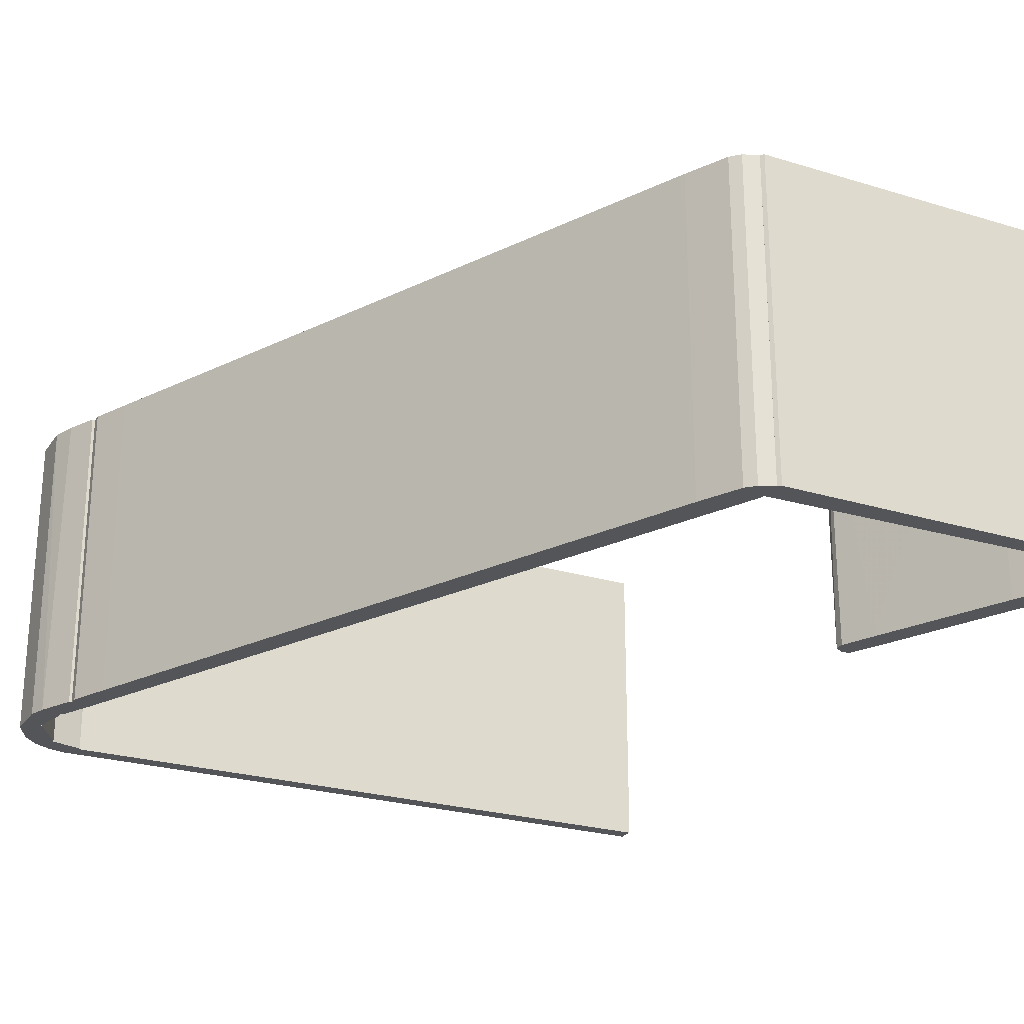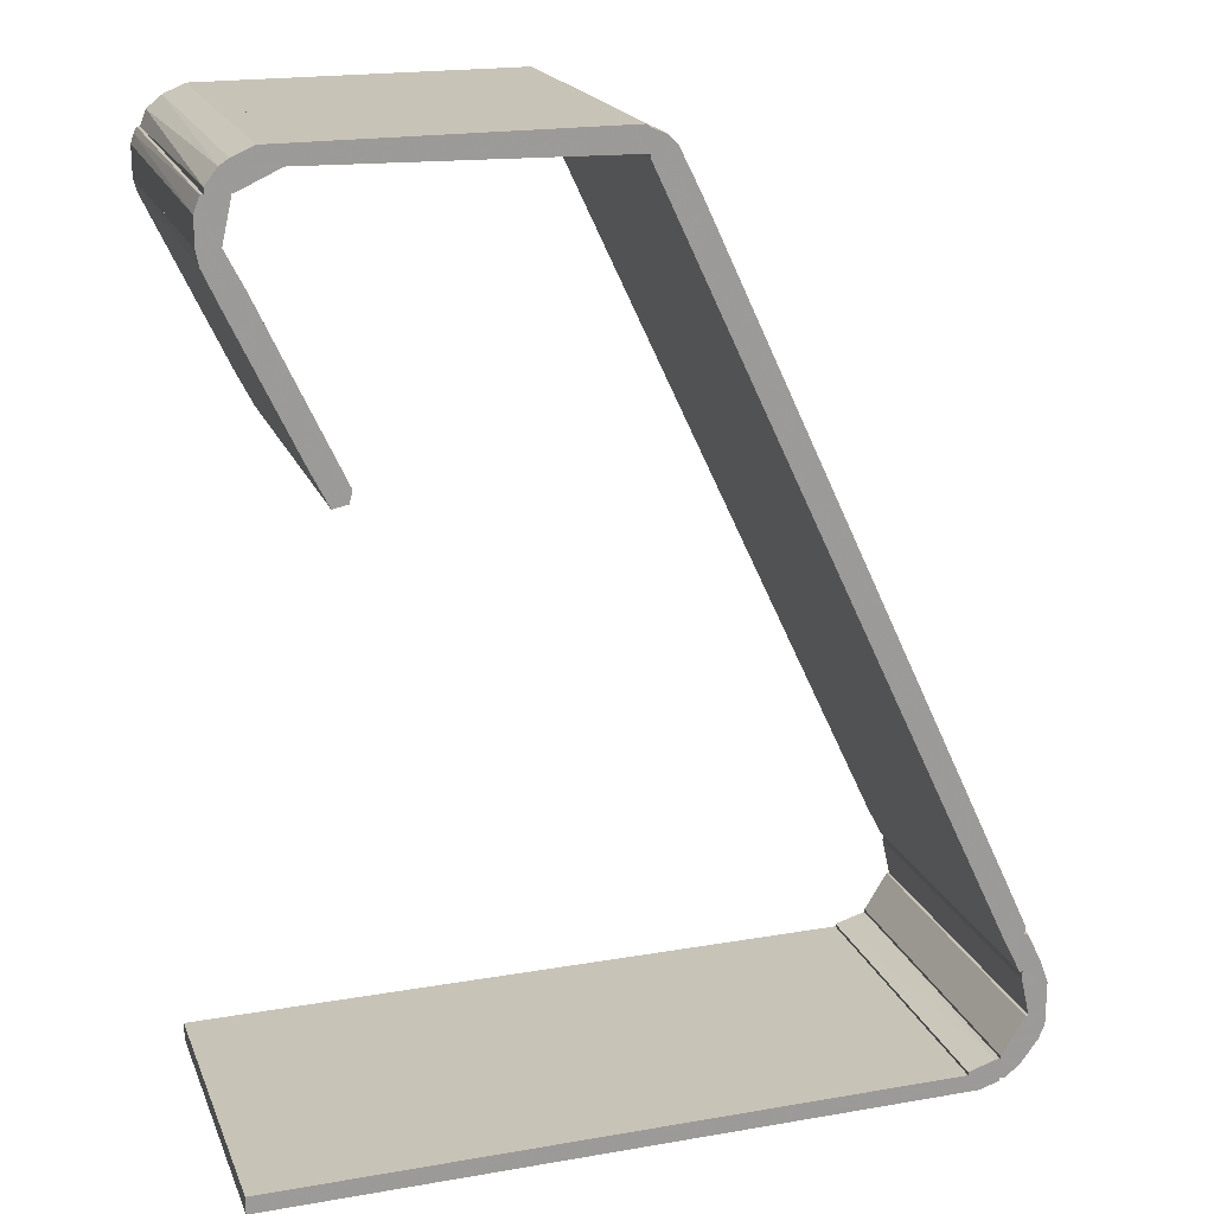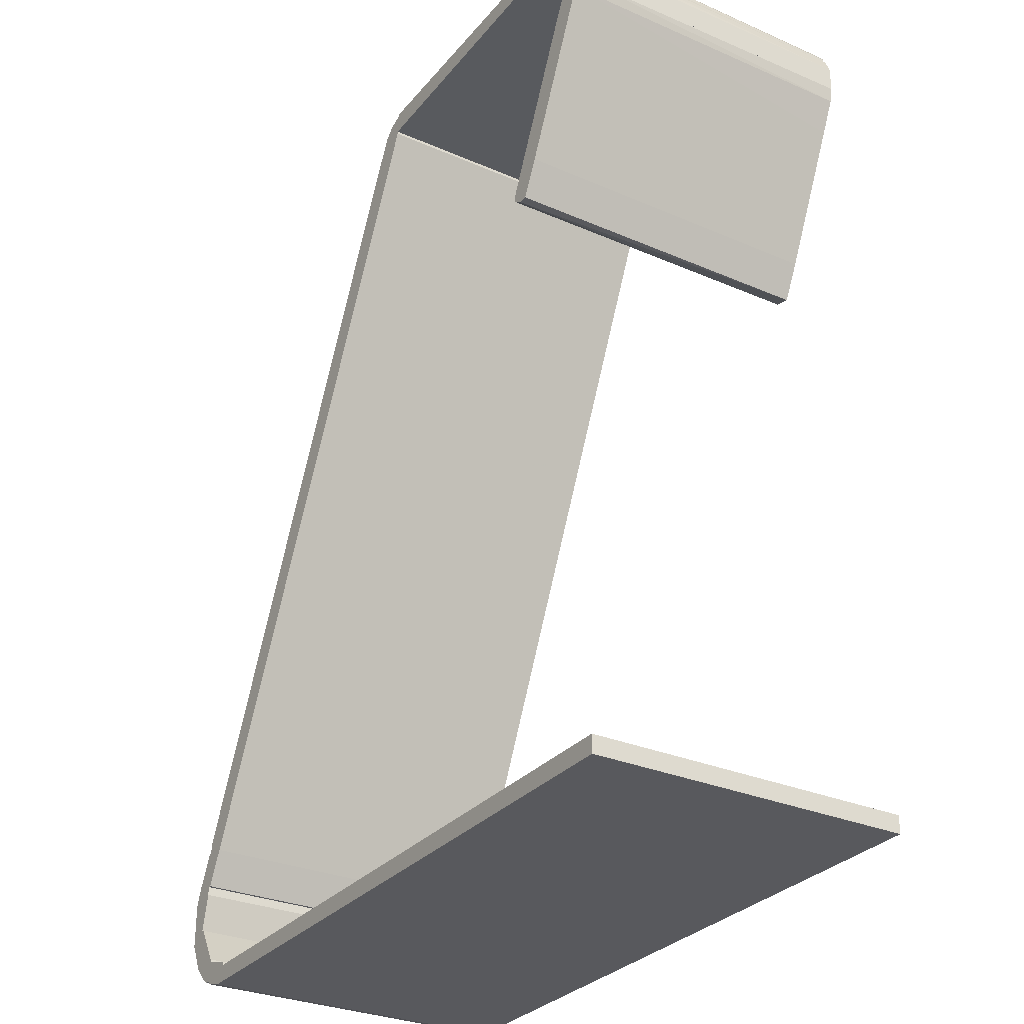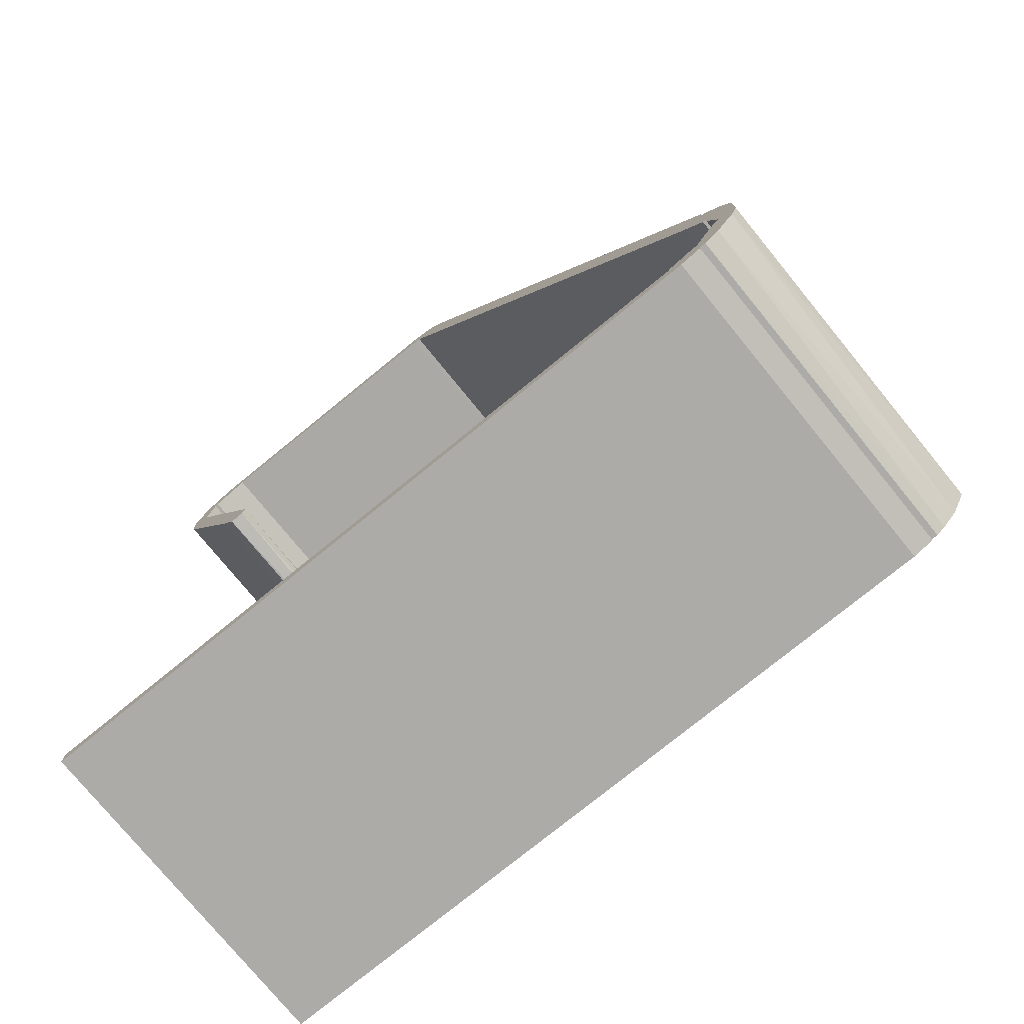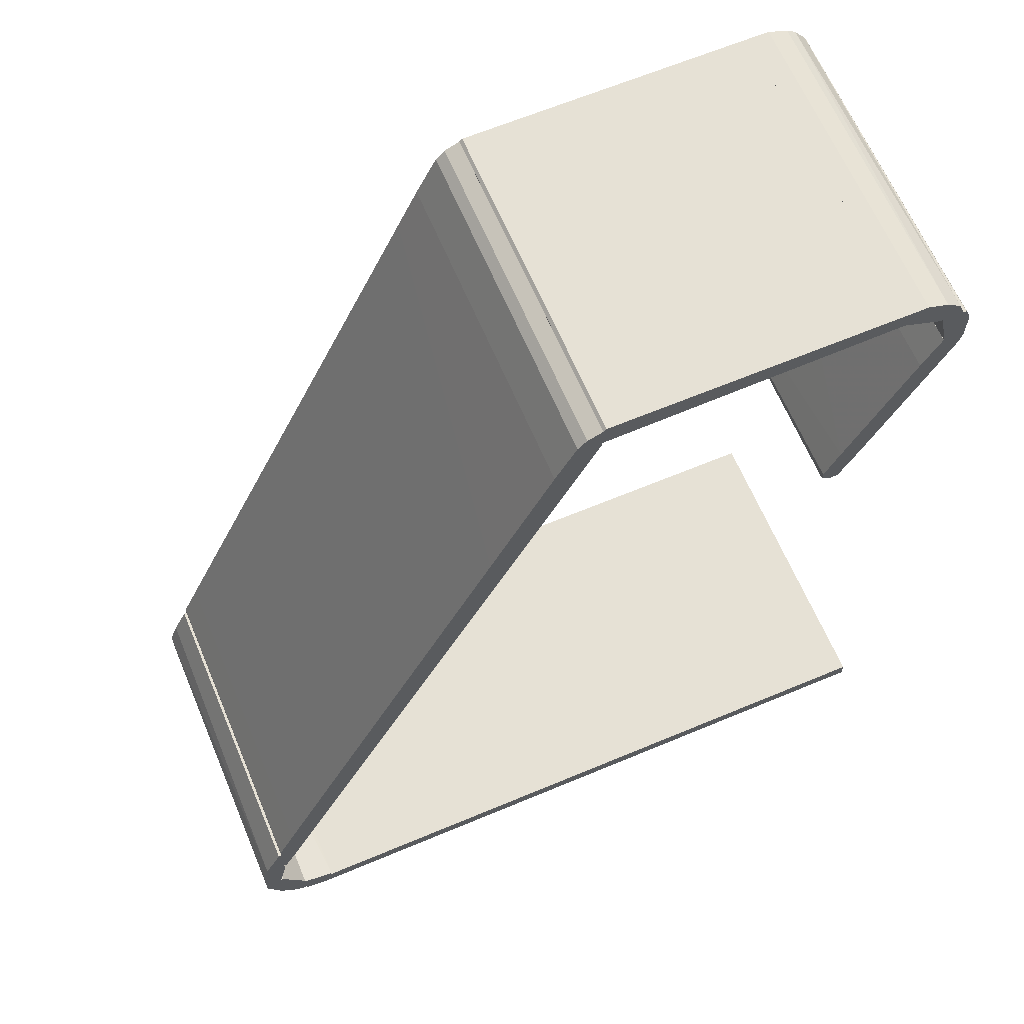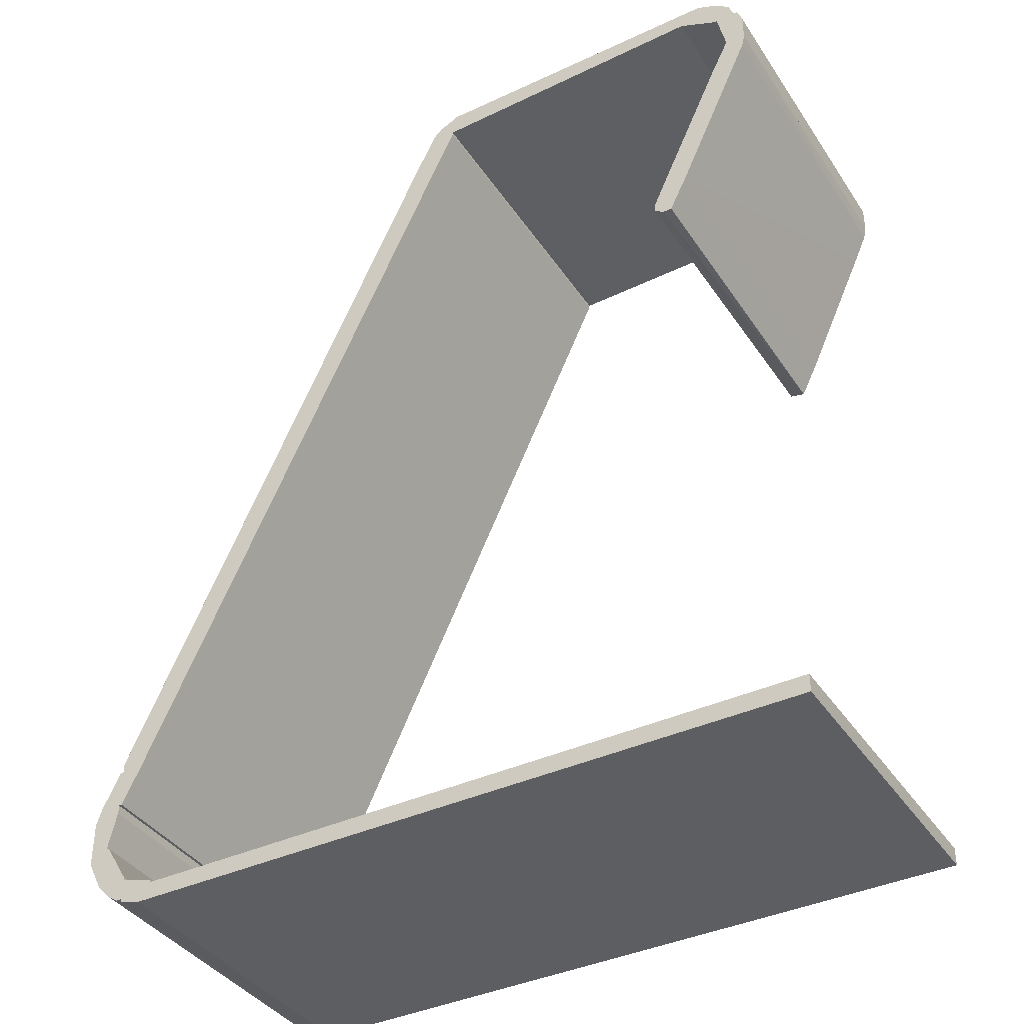
<metadata>
{"format":"obj","ext":"obj","renderer":"f3d","projection":"perspective","resolution":1024,"background":"white","views":[{"elev":-24.8,"azim":153.4,"up":"+Z"},{"elev":19.7,"azim":-17.8,"up":"+Y"},{"elev":-30.0,"azim":-122.2,"up":"+Y"},{"elev":-76.3,"azim":39.2,"up":"+Y"},{"elev":64.4,"azim":157.1,"up":"+Y"},{"elev":-39.2,"azim":-149.8,"up":"+Y"}]}
</metadata>
<code>
o convex_0
v 4.225 0.1008 2.007
v -0.009164 -0.009164 -0.009164
v -0.009164 -0.009164 2.007
v -0.009164 0.1008 -0.009164
v 4.225 -0.009164 -0.009164
v 4.225 0.1008 -0.009164
v 4.225 -0.009164 2.007
v -0.009164 0.1008 2.007
f 1 4 8
f 2 3 4
f 3 2 5
f 2 4 5
f 4 1 6
f 1 5 6
f 5 4 6
f 1 3 7
f 5 1 7
f 3 5 7
f 3 1 8
f 4 3 8
o convex_1
v 4.225 -0.009164 -0.009164
v 4.426 0.1741 2.007
v 4.426 0.02751 2.007
v 4.426 0.1741 -0.009164
v 4.225 0.1191 2.007
v 4.426 0.02751 -0.009164
v 4.225 -0.009164 2.007
v 4.225 0.1191 -0.009164
v 4.298 -0.009164 2.007
v 4.39 0.1741 2.007
v 4.298 -0.009164 -0.009164
f 14 17 19
f 10 11 12
f 11 10 13
f 12 11 14
f 9 12 14
f 13 9 15
f 11 13 15
f 12 9 16
f 9 13 16
f 14 11 17
f 15 9 17
f 11 15 17
f 10 12 18
f 13 10 18
f 12 16 18
f 16 13 18
f 9 14 19
f 17 9 19
o convex_2
v 4.664 0.2657 2.007
v 4.426 0.04582 -0.009164
v 4.463 0.04582 -0.009164
v 4.573 0.4307 -0.009164
v 4.426 0.1925 2.007
v 4.701 0.3574 -0.009164
v 4.701 0.4307 2.007
v 4.463 0.04582 2.007
v 4.573 0.4307 2.007
v 4.426 0.1925 -0.009164
v 4.609 0.1741 -0.009164
v 4.701 0.4307 -0.009164
v 4.555 0.1191 2.007
v 4.426 0.04582 2.007
v 4.701 0.3574 2.007
v 4.518 0.08248 -0.009164
f 30 32 35
f 22 21 23
f 22 23 25
f 24 20 26
f 21 22 27
f 20 24 27
f 23 24 28
f 26 23 28
f 24 26 28
f 23 21 29
f 24 23 29
f 21 24 29
f 25 20 30
f 22 25 30
f 25 23 31
f 23 26 31
f 26 25 31
f 20 27 32
f 30 20 32
f 24 21 33
f 21 27 33
f 27 24 33
f 20 25 34
f 25 26 34
f 26 20 34
f 27 22 35
f 22 30 35
f 32 27 35
o convex_3
v 2.648 5.068 2.007
v 2.245 5.544 -0.009164
v 2.245 5.544 2.007
v 4.518 0.724 -0.009164
v 2.392 5.599 -0.009164
v 4.536 1.018 2.007
v 4.408 0.9443 2.007
v 4.536 1.018 -0.009164
v 2.337 5.654 2.007
v 4.536 0.724 2.007
v 2.52 5.342 -0.009164
v 2.245 5.691 -0.009164
v 4.408 0.9443 -0.009164
v 2.392 5.599 2.007
v 2.245 5.691 2.007
v 4.426 1.256 -0.009164
v 4.536 0.724 -0.009164
v 4.518 0.724 2.007
v 4.426 1.256 2.007
v 2.905 4.518 -0.009164
v 2.337 5.654 -0.009164
v 2.52 5.342 2.007
f 46 49 57
f 39 37 40
f 36 38 41
f 38 37 42
f 41 38 42
f 39 40 43
f 38 36 44
f 41 42 45
f 43 41 45
f 43 40 46
f 37 38 47
f 40 37 47
f 37 39 48
f 42 37 48
f 39 42 48
f 44 36 49
f 40 44 49
f 46 40 49
f 38 44 50
f 47 38 50
f 44 47 50
f 41 43 51
f 43 46 51
f 39 43 52
f 45 39 52
f 43 45 52
f 42 39 53
f 39 45 53
f 45 42 53
f 36 41 54
f 41 51 54
f 54 51 55
f 46 36 55
f 51 46 55
f 36 54 55
f 44 40 56
f 40 47 56
f 47 44 56
f 36 46 57
f 49 36 57
o convex_4
v 4.646 0.7789 2.007
v 4.591 0.4307 -0.009164
v 4.701 0.4307 -0.009164
v 4.536 0.9622 -0.009164
v 4.591 0.4307 2.007
v 4.536 0.669 2.007
v 4.701 0.4307 2.007
v 4.701 0.6324 -0.009164
v 4.536 0.9622 2.007
v 4.536 0.669 -0.009164
v 4.701 0.6324 2.007
v 4.555 0.9622 -0.009164
v 4.664 0.7422 -0.009164
v 4.555 0.9622 2.007
f 69 66 71
f 60 59 61
f 59 60 62
f 59 62 63
f 62 58 63
f 58 62 64
f 62 60 64
f 60 61 65
f 64 60 65
f 61 63 66
f 63 58 66
f 61 59 67
f 59 63 67
f 63 61 67
f 58 64 68
f 64 65 68
f 65 61 69
f 61 66 69
f 58 68 70
f 68 65 70
f 65 69 70
f 69 58 70
f 66 58 71
f 58 69 71
o convex_5
v 0.1192 5.233 2.007
v 0.5956 3.895 -0.009164
v 0.4856 4.115 -0.009164
v 0.2291 5.013 -0.009164
v 0.7056 3.986 2.007
v 0.009238 5.141 2.007
v -0.009164 5.214 -0.009164
v 0.5956 3.895 2.007
v 0.7056 3.986 -0.009164
v 0.1192 5.233 -0.009164
v 0.009238 5.141 -0.009164
v -0.009164 5.233 2.007
v 0.6872 3.913 2.007
v 0.2291 5.013 2.007
v 0.4856 4.115 2.007
v 0.7056 3.931 -0.009164
v 0.614 4.188 -0.009164
v 0.1008 4.939 2.007
v 0.6506 3.895 -0.009164
v -0.009164 5.233 -0.009164
f 83 81 91
f 73 74 75
f 76 72 77
f 75 74 78
f 74 73 79
f 76 77 79
f 73 75 80
f 72 75 81
f 75 78 81
f 77 78 82
f 78 74 82
f 77 72 83
f 78 77 83
f 72 81 83
f 76 79 84
f 75 72 85
f 72 76 85
f 74 79 86
f 79 77 86
f 73 80 87
f 80 76 87
f 76 84 87
f 80 75 88
f 76 80 88
f 75 85 88
f 85 76 88
f 82 74 89
f 77 82 89
f 74 86 89
f 86 77 89
f 79 73 90
f 84 79 90
f 73 87 90
f 87 84 90
f 81 78 91
f 78 83 91
o convex_6
v 0.02751 5.489 2.007
v -0.009164 5.233 -0.009164
v 0.1191 5.233 -0.009164
v -0.009164 5.233 2.007
v 0.1741 5.471 2.007
v 0.1741 5.489 -0.009164
v 0.009171 5.453 -0.009164
v 0.1191 5.233 2.007
v -0.009164 5.398 2.007
v 0.02751 5.489 -0.009164
v -0.009164 5.398 -0.009164
v 0.1741 5.489 2.007
f 97 92 103
f 93 94 95
f 92 95 96
f 96 94 97
f 94 93 97
f 97 93 98
f 95 94 99
f 96 95 99
f 94 96 99
f 93 95 100
f 95 92 100
f 92 98 100
f 92 97 101
f 98 92 101
f 97 98 101
f 98 93 102
f 93 100 102
f 100 98 102
f 92 96 103
f 96 97 103
o convex_7
v 0.08248 5.581 -0.009164
v 0.4307 5.709 2.007
v 0.4307 5.599 2.007
v 0.04582 5.489 2.007
v 0.4307 5.599 -0.009164
v 0.1925 5.489 -0.009164
v 0.3024 5.709 -0.009164
v 0.1741 5.654 2.007
v 0.1925 5.489 2.007
v 0.4307 5.709 -0.009164
v 0.04582 5.489 -0.009164
v 0.3024 5.709 2.007
v 0.04582 5.526 2.007
v 0.1741 5.654 -0.009164
v 0.1191 5.618 2.007
f 117 104 118
f 106 105 107
f 105 106 108
f 108 106 109
f 104 108 109
f 108 104 110
f 107 105 111
f 106 107 112
f 109 106 112
f 107 109 112
f 105 108 113
f 110 105 113
f 108 110 113
f 109 107 114
f 104 109 114
f 105 110 115
f 111 105 115
f 110 111 115
f 107 111 116
f 104 114 116
f 114 107 116
f 110 104 117
f 111 110 117
f 111 117 118
f 116 111 118
f 104 116 118
o convex_8
v 0.4308 5.599 -0.009164
v 2.245 5.691 2.007
v 2.227 5.709 2.007
v 2.245 5.691 -0.009164
v 2.245 5.563 2.007
v 0.4308 5.709 2.007
v 2.245 5.563 -0.009164
v 0.4308 5.709 -0.009164
v 0.4308 5.599 2.007
v 2.227 5.709 -0.009164
v 2.208 5.563 2.007
f 123 127 129
f 121 120 122
f 120 121 123
f 122 120 123
f 123 121 124
f 119 122 125
f 122 123 125
f 122 119 126
f 124 121 126
f 119 124 126
f 124 119 127
f 123 124 127
f 121 122 128
f 126 121 128
f 122 126 128
f 119 125 129
f 125 123 129
f 127 119 129

</code>
